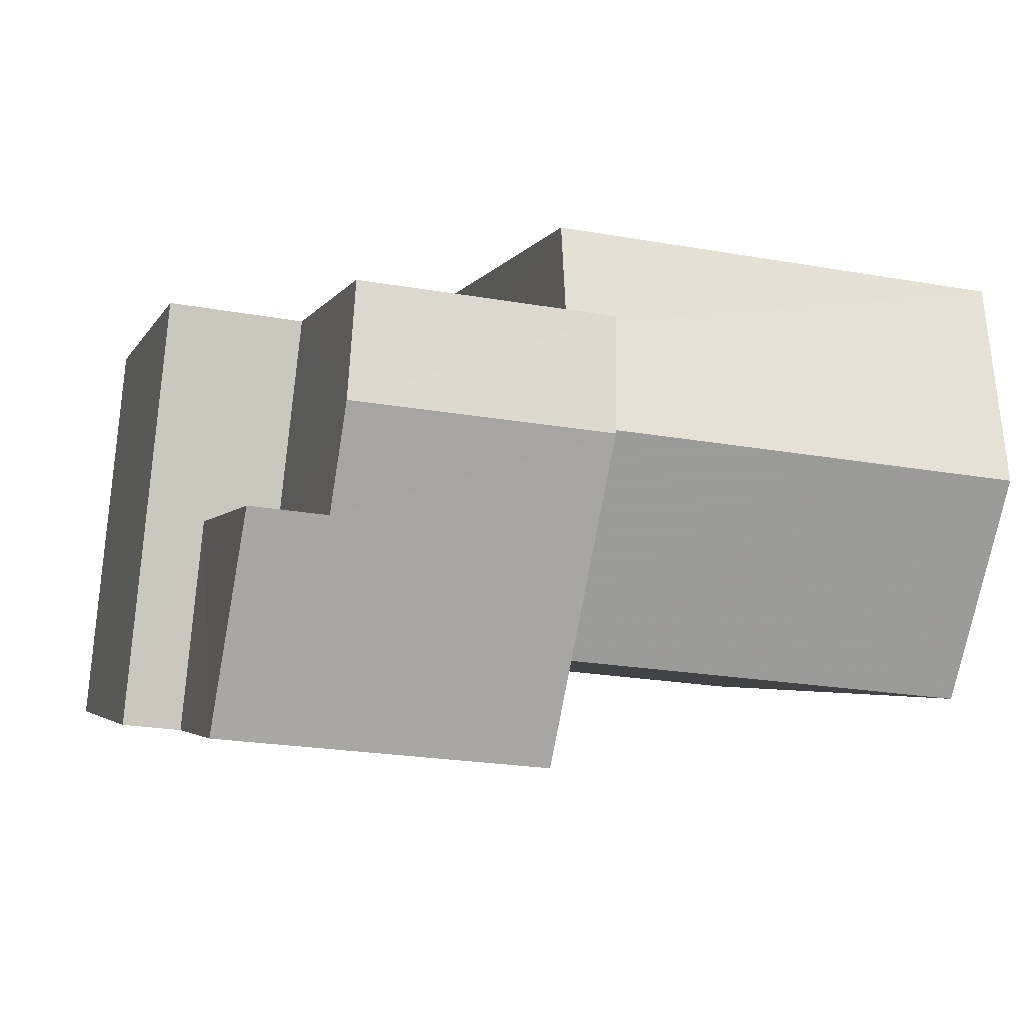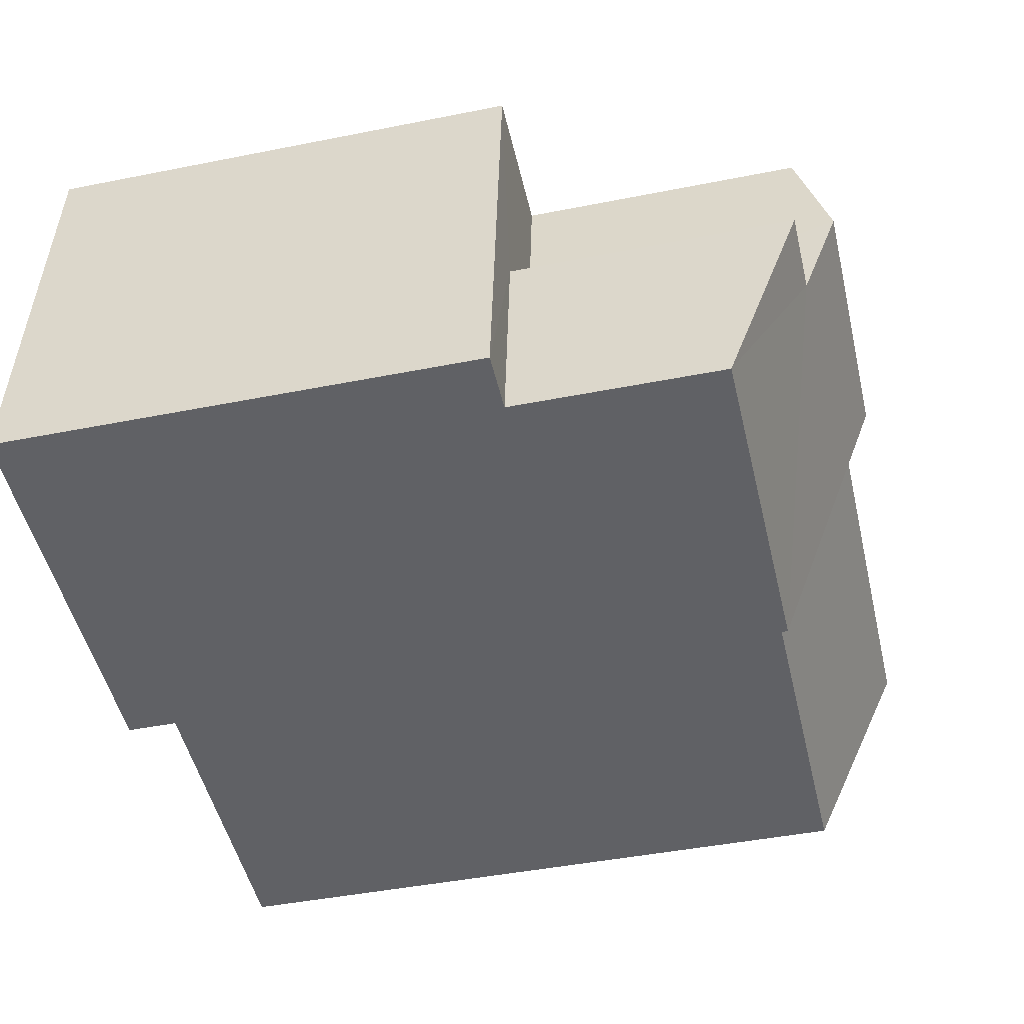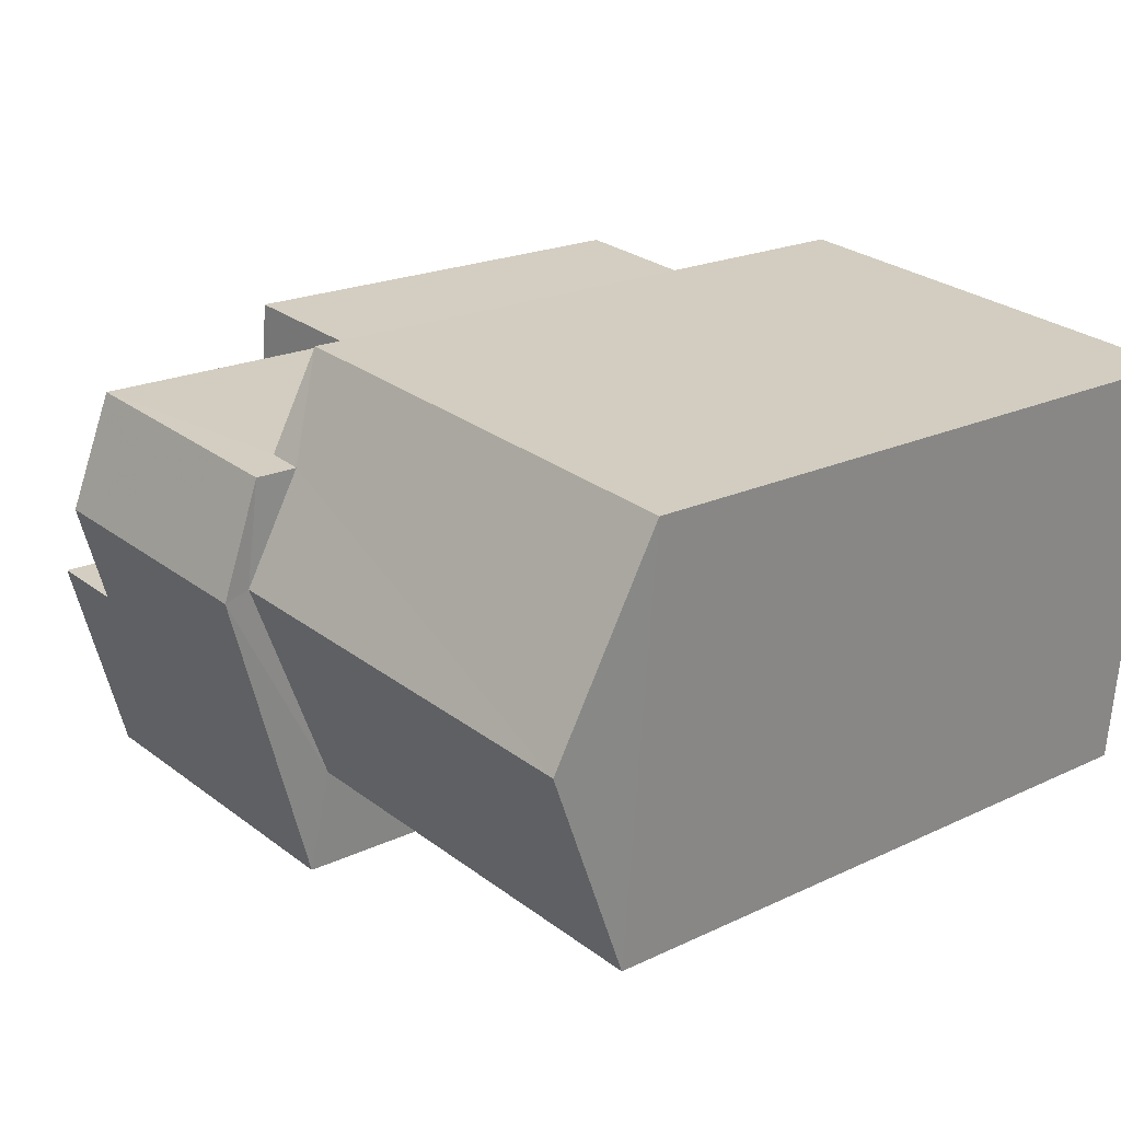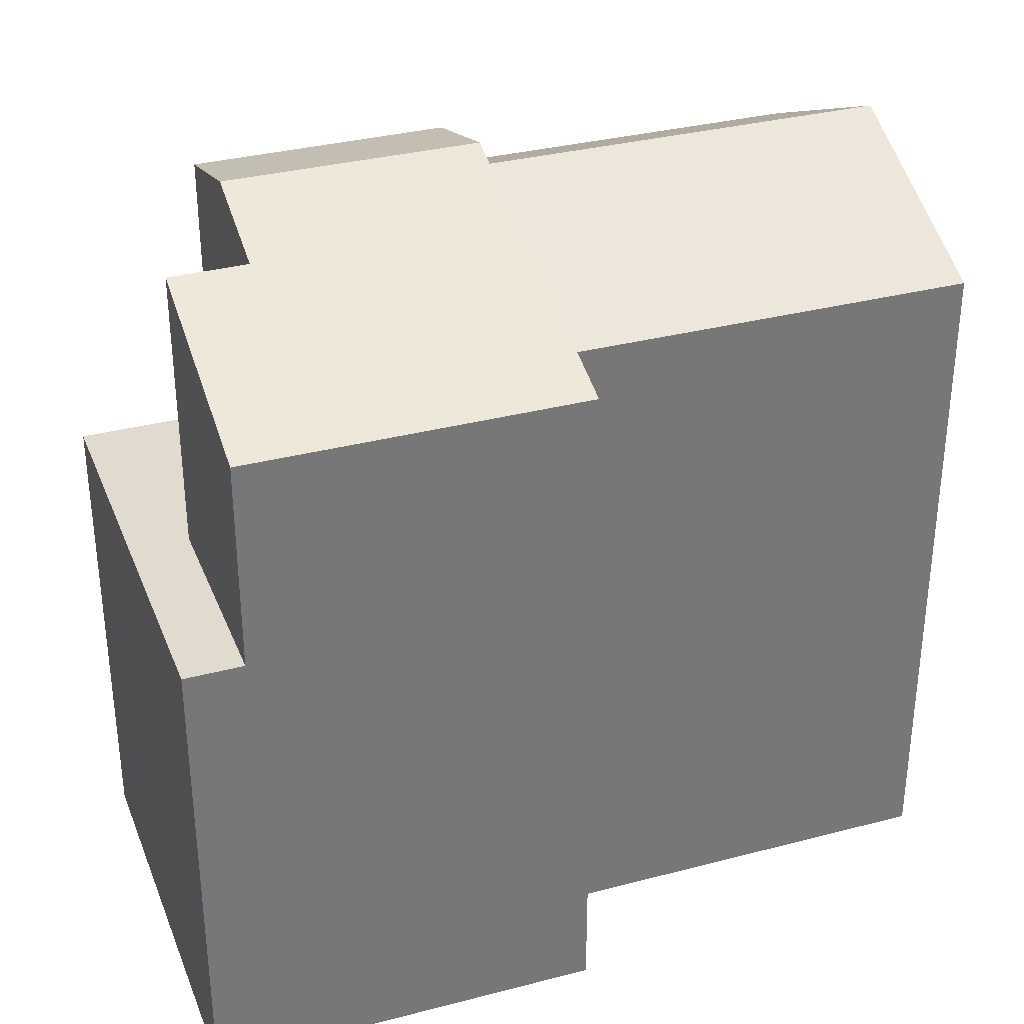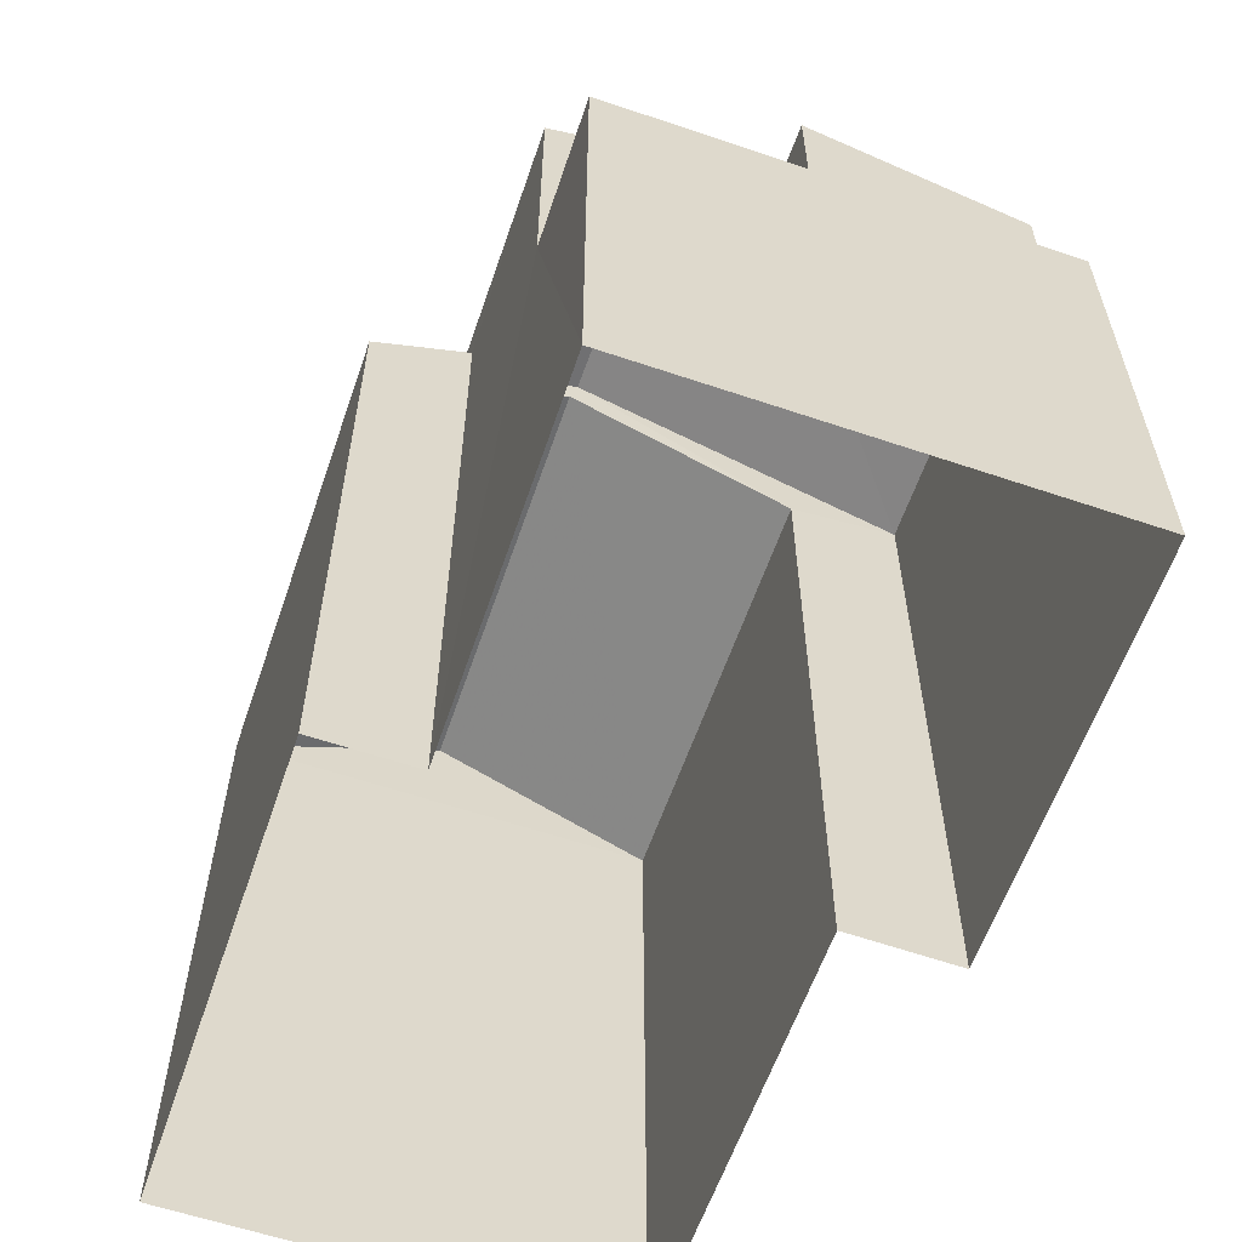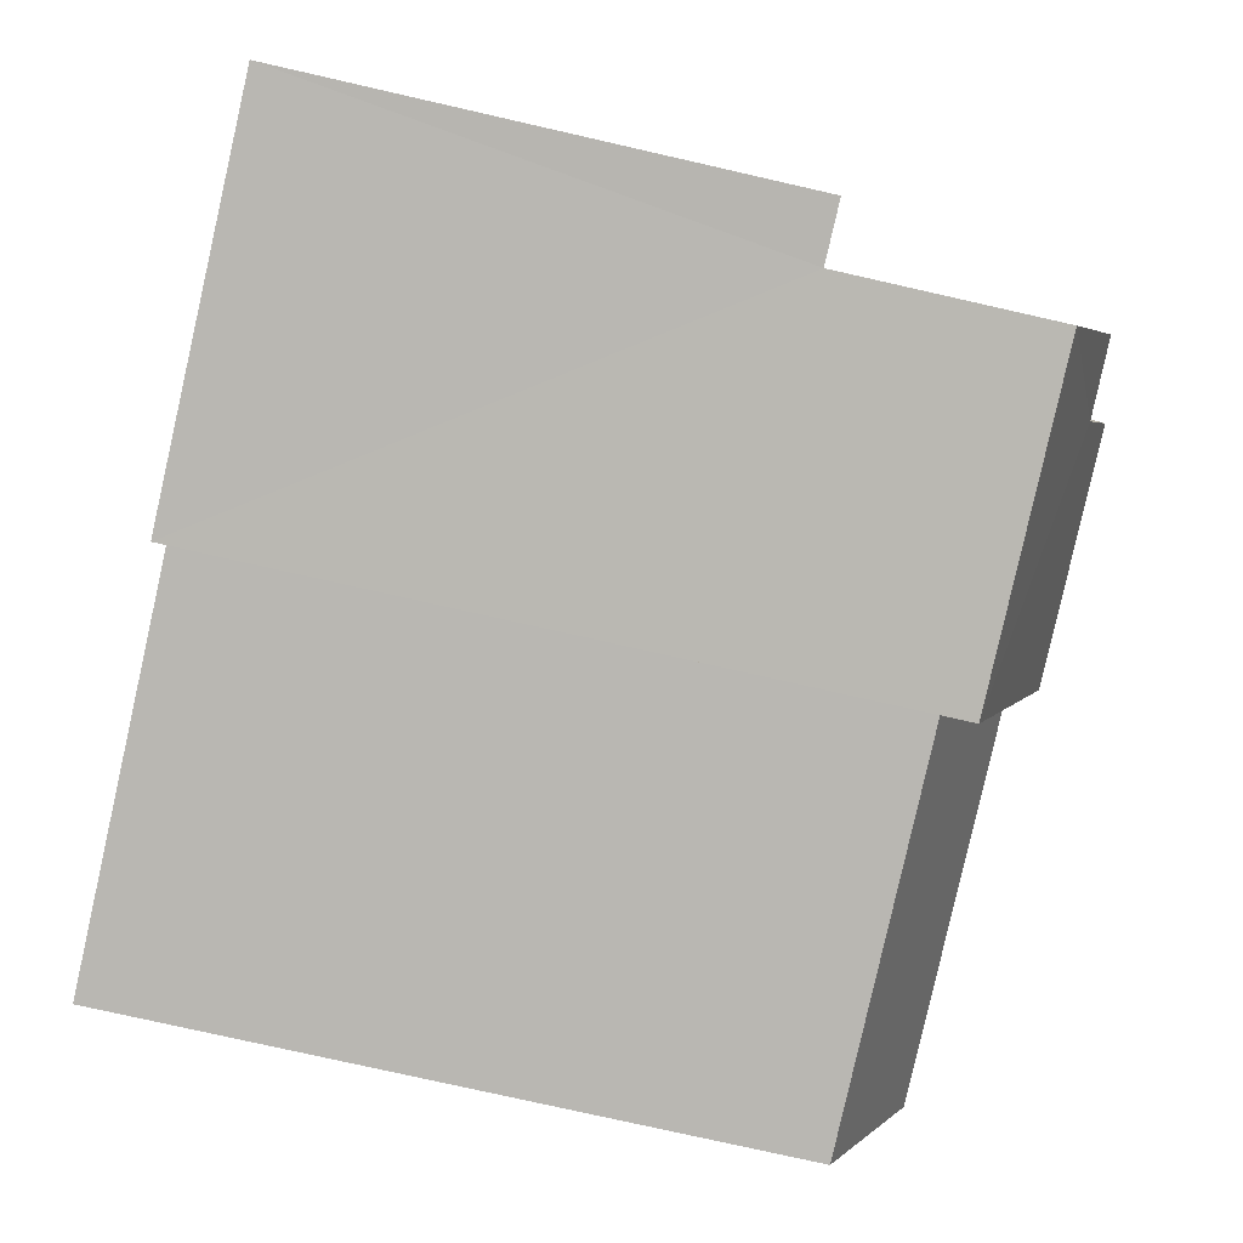
<metadata>
{"format":"obj","ext":"obj","renderer":"f3d","projection":"perspective","resolution":1024,"background":"white","views":[{"elev":-3.3,"azim":-15.3,"up":"+Y"},{"elev":-43.8,"azim":-76.8,"up":"+Y"},{"elev":20.0,"azim":48.7,"up":"+Y"},{"elev":33.4,"azim":-25.3,"up":"+Z"},{"elev":-60.0,"azim":-114.5,"up":"+Z"},{"elev":-76.5,"azim":-102.8,"up":"+Y"}]}
</metadata>
<code>
v -3.727e+05 -1.038e+05 30.76
v -3.727e+05 -1.038e+05 30.76
v -3.727e+05 -1.038e+05 30.76
v -3.727e+05 -1.038e+05 30.76
v -3.727e+05 -1.038e+05 30.76
v -3.727e+05 -1.038e+05 30.76
v -3.727e+05 -1.038e+05 30.76
v -3.727e+05 -1.038e+05 30.76
v -3.727e+05 -1.038e+05 41.98
v -3.727e+05 -1.038e+05 41.98
v -3.727e+05 -1.038e+05 41.25
v -3.727e+05 -1.038e+05 40.6
v -3.727e+05 -1.038e+05 40.6
v -3.727e+05 -1.038e+05 41.25
v -3.727e+05 -1.038e+05 41.86
v -3.727e+05 -1.038e+05 40.81
v -3.727e+05 -1.038e+05 42.38
v -3.727e+05 -1.038e+05 42.38
v -3.727e+05 -1.038e+05 40.8
v -3.727e+05 -1.038e+05 41.86
v -3.727e+05 -1.038e+05 41.88
v -3.727e+05 -1.038e+05 41.88
v -3.727e+05 -1.038e+05 37.75
v -3.727e+05 -1.038e+05 37.75
v -3.727e+05 -1.038e+05 37.75
v -3.727e+05 -1.038e+05 37.75
v -3.727e+05 -1.038e+05 37.75
v -3.727e+05 -1.038e+05 37.75
v -3.727e+05 -1.038e+05 40.6
v -3.727e+05 -1.038e+05 40.6
f 1 2 3
f 4 1 3
f 5 6 7
f 2 5 3
f 3 5 8
f 8 5 7
f 9 10 11
f 10 12 11
f 11 13 14
f 11 12 13
f 15 16 17
f 17 18 15
f 19 16 15
f 20 19 15
f 21 18 17
f 21 22 18
f 23 24 25
f 25 24 26
f 23 27 24
f 26 24 28
f 9 29 10
f 9 30 29
f 16 27 6
f 6 27 7
f 16 19 27
f 7 27 23
f 29 2 12
f 29 12 10
f 2 1 12
f 25 8 7
f 23 25 7
f 14 21 11
f 22 21 14
f 14 3 26
f 26 3 8
f 26 8 25
f 22 14 26
f 19 20 24
f 27 19 24
f 5 2 29
f 30 5 29
f 3 13 4
f 3 14 13
f 22 26 18
f 18 28 15
f 18 26 28
f 12 1 4
f 13 12 4
f 28 20 15
f 28 24 20
f 30 6 5
f 6 30 16
f 16 30 17
f 21 9 11
f 17 9 21
f 30 9 17

</code>
